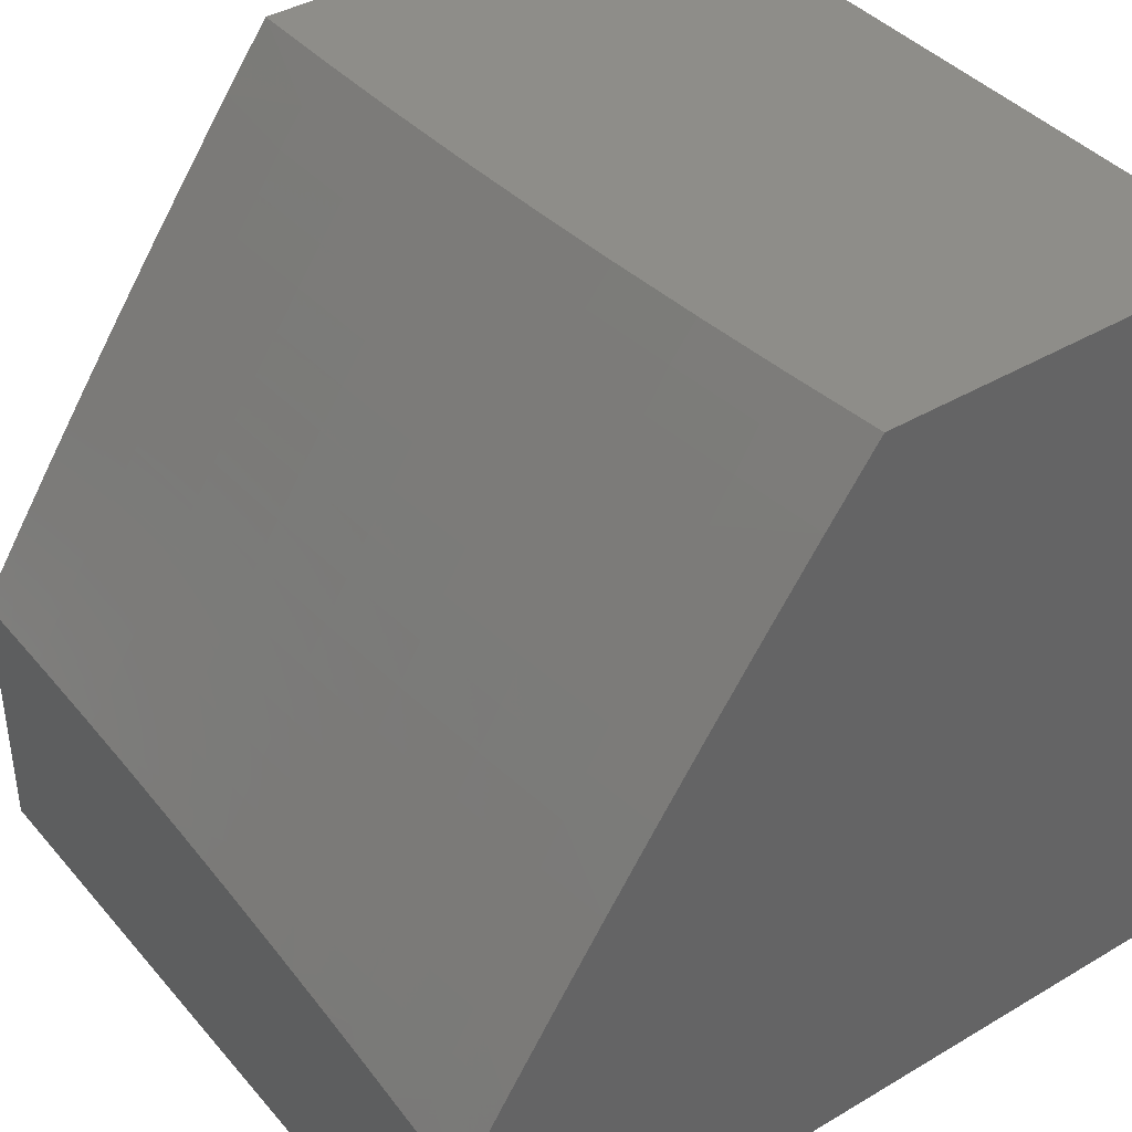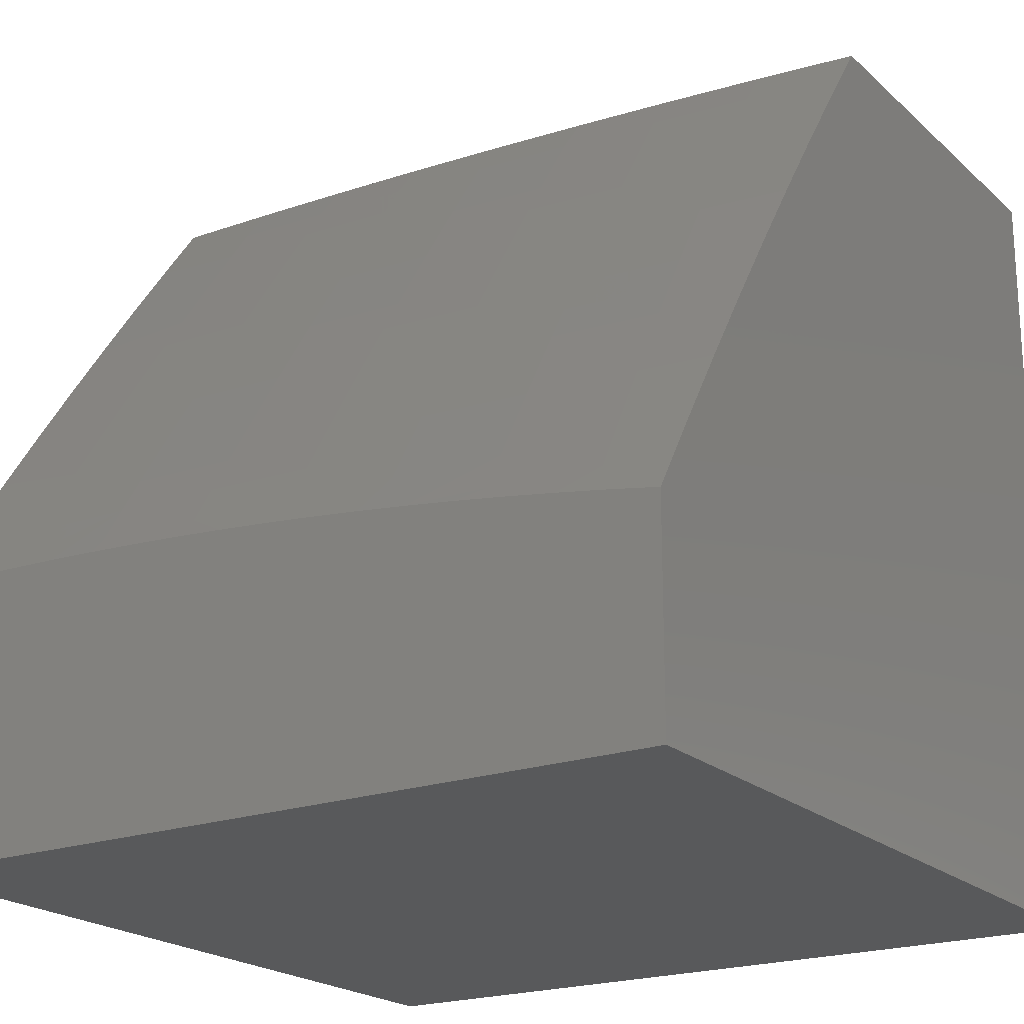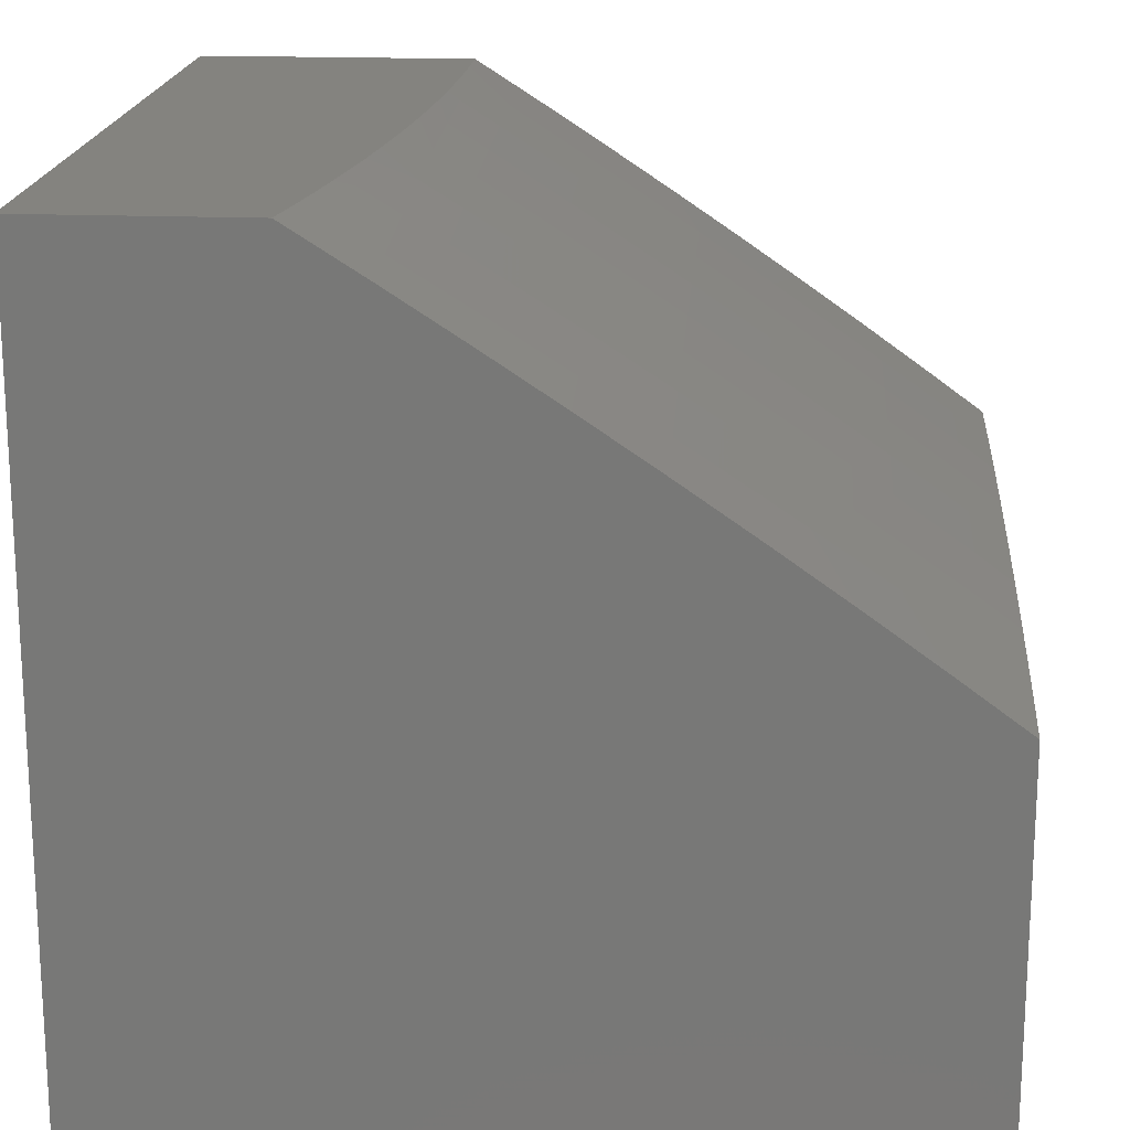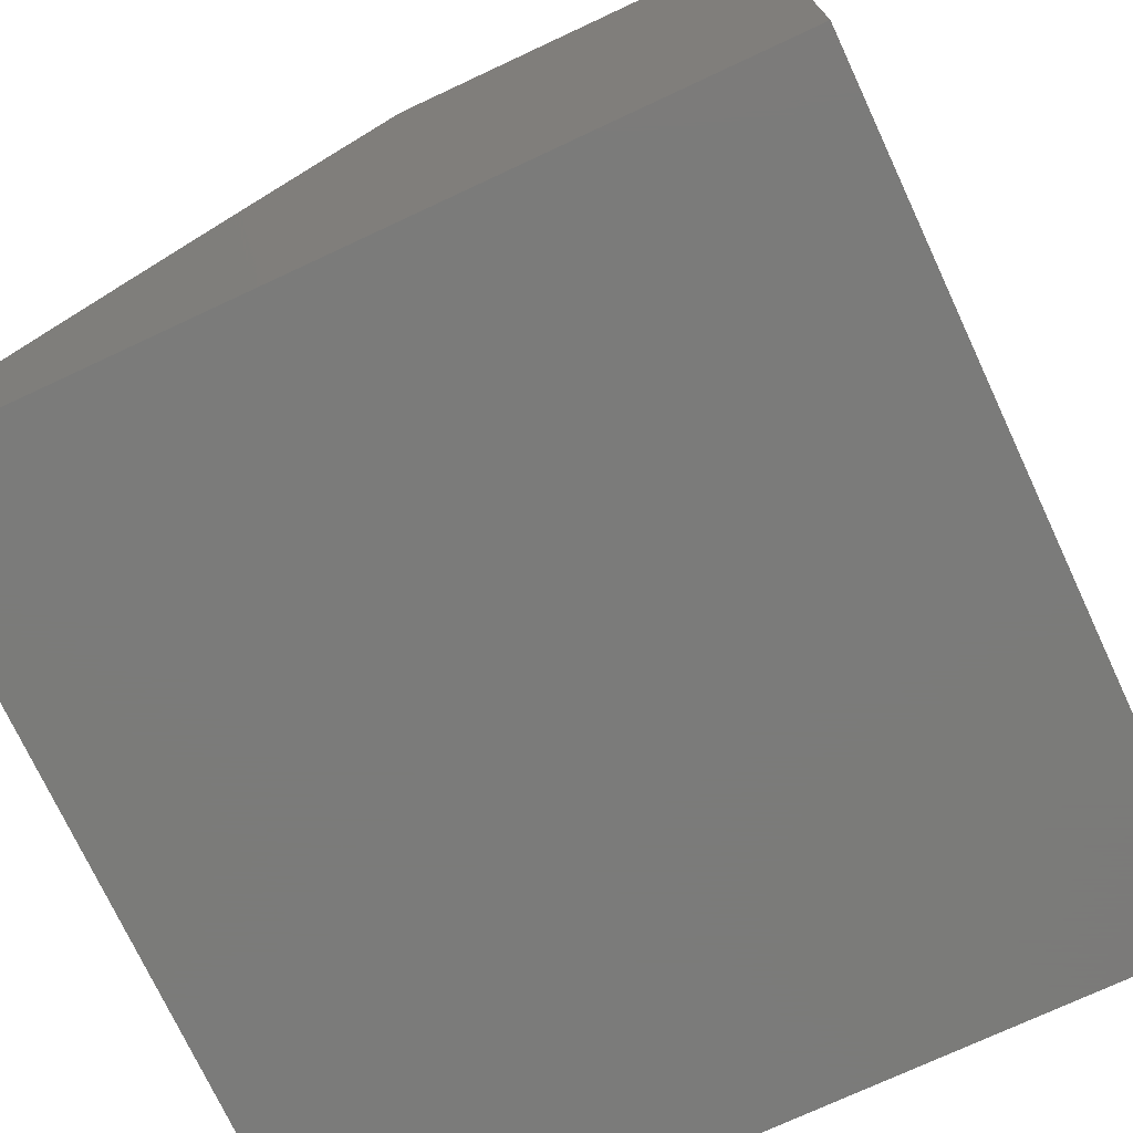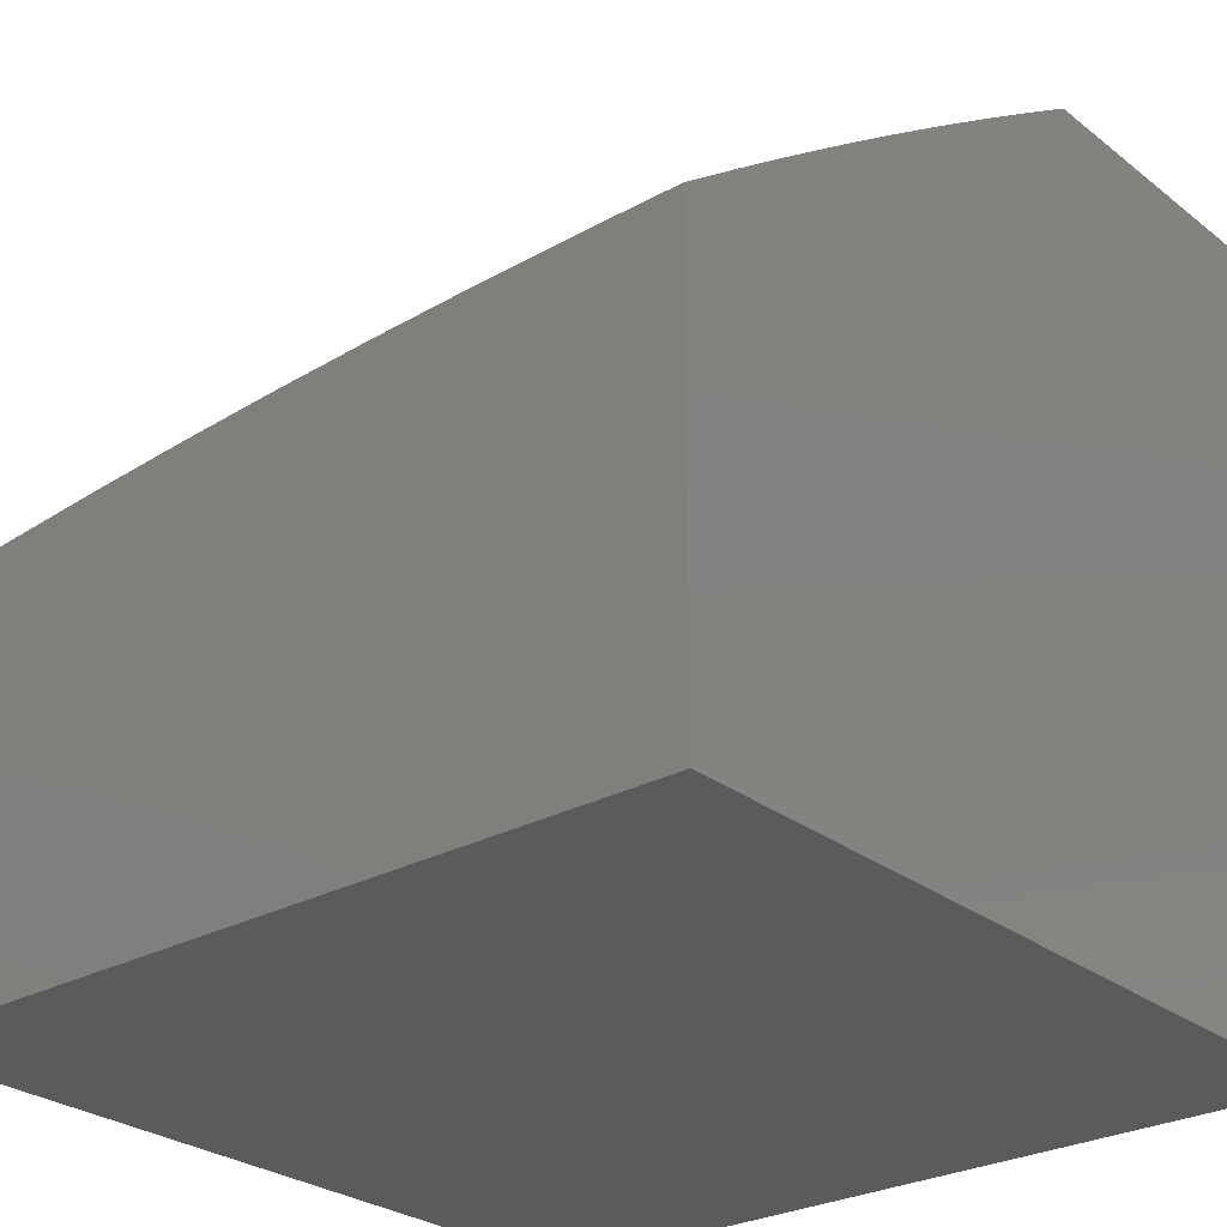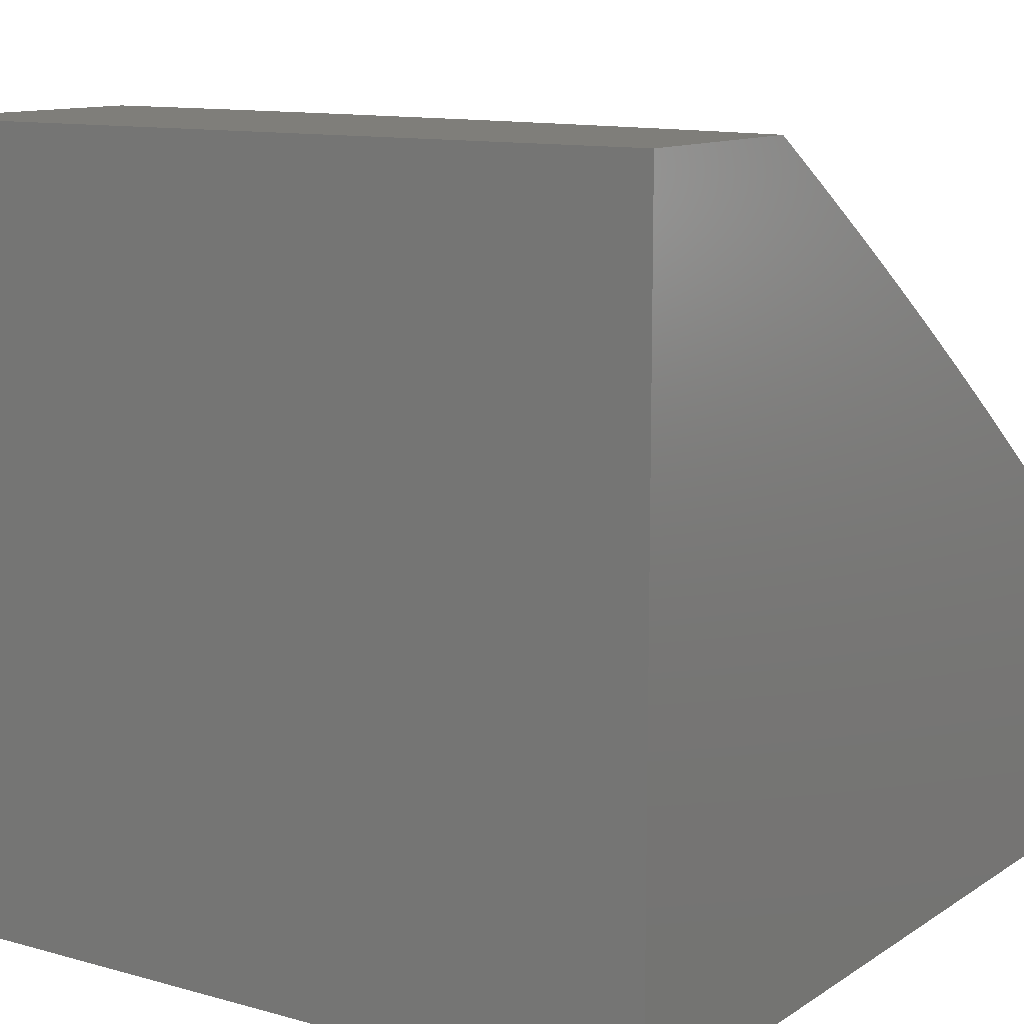
<metadata>
{"format":"stl","ext":"stl","renderer":"f3d","projection":"perspective","resolution":1024,"background":"white","views":[{"elev":40.0,"azim":-126.2,"up":"+Z"},{"elev":-20.8,"azim":-147.0,"up":"+Z"},{"elev":18.3,"azim":-85.6,"up":"+Y"},{"elev":-74.0,"azim":-65.0,"up":"+Z"},{"elev":-27.3,"azim":40.1,"up":"+Y"},{"elev":11.5,"azim":-146.2,"up":"+Y"}]}
</metadata>
<code>
# stl→obj: 146 verts, 288 faces
v -1 8.565 6.91
v -1 8.499 7
v -0.8764 8.545 6.955
v -0.8754 8.512 7
v -0.7507 8.524 7
v -0.7495 8.557 6.955
v -0.6258 8.533 7
v -0.6231 8.566 6.955
v -0.5008 8.541 7
v -0.4973 8.574 6.955
v -0.3757 8.547 7
v -0.372 8.58 6.955
v -0.2505 8.552 7
v -0.2473 8.585 6.955
v -0.1253 8.554 7
v -0.1233 8.587 6.955
v 0 8.555 7
v 0 8.613 6.92
v 0 8.671 6.84
v -0.1243 8.652 6.865
v -0.1238 8.62 6.91
v -0.1247 8.684 6.82
v 0 8.727 6.759
v -0.1252 8.716 6.774
v -0.1256 8.748 6.728
v -0.251 8.714 6.774
v -0.252 8.745 6.728
v -0.3776 8.709 6.774
v -0.3789 8.741 6.728
v -0.5047 8.703 6.774
v -0.5066 8.735 6.728
v -0.6325 8.695 6.774
v -0.6348 8.727 6.728
v -0.7608 8.685 6.774
v -0.7635 8.717 6.728
v -0.8896 8.674 6.774
v -0.8928 8.705 6.728
v -1 8.694 6.729
v -0.896 8.736 6.683
v -1 8.757 6.637
v -0.8992 8.767 6.637
v -0.9024 8.798 6.591
v -0.7717 8.81 6.591
v -0.7744 8.841 6.544
v -0.6438 8.851 6.544
v -0.646 8.881 6.498
v -0.5155 8.889 6.498
v -0.5173 8.92 6.451
v -0.387 8.926 6.451
v -0.3883 8.956 6.405
v -0.2582 8.961 6.405
v -0.259 8.99 6.358
v -0.1884 9 6.345
v -0.2511 9 6.343
v 0 8.783 6.678
v -0.1261 8.779 6.683
v -0.2529 8.777 6.683
v -0.3803 8.772 6.683
v -0.5084 8.766 6.683
v -0.6371 8.758 6.683
v -0.7663 8.748 6.683
v -0.1265 8.811 6.637
v 0 8.838 6.596
v -0.127 8.842 6.591
v -0.1274 8.872 6.544
v -0.2547 8.839 6.591
v -0.2555 8.87 6.544
v -0.383 8.834 6.591
v -0.3843 8.865 6.544
v -0.512 8.828 6.591
v -0.5138 8.859 6.544
v -0.6416 8.82 6.591
v 0 8.893 6.514
v -0.1279 8.903 6.498
v -0.2564 8.9 6.498
v -0.3857 8.896 6.498
v -0.1283 8.933 6.451
v 0 8.947 6.432
v -0.1287 8.963 6.405
v -0.06281 9 6.348
v -0.1292 8.993 6.358
v -0.1256 9 6.347
v 0 9 6.348
v -0.3138 9 6.34
v -0.3896 8.986 6.358
v -0.519 8.95 6.405
v -0.6482 8.912 6.451
v -0.7771 8.871 6.498
v -0.9055 8.829 6.544
v -1 8.819 6.545
v -0.3765 9 6.337
v -0.4392 9 6.332
v -0.5208 8.98 6.358
v -0.5017 9 6.327
v -0.5643 9 6.322
v -0.6526 8.971 6.358
v -0.6268 9 6.315
v -0.6892 9 6.308
v -0.7515 9 6.301
v -0.7875 8.991 6.311
v -0.7849 8.961 6.358
v -0.7823 8.931 6.405
v -0.6504 8.942 6.405
v -0.7797 8.901 6.451
v -0.8138 9 6.293
v -0.876 9 6.284
v -0.9209 8.979 6.311
v -0.938 9 6.274
v -1 9 6.264
v -1 8.941 6.358
v -0.9179 8.949 6.358
v -0.9148 8.919 6.405
v -1 8.88 6.452
v -0.9117 8.889 6.451
v -0.9087 8.859 6.498
v -1 8.63 6.82
v -0.8863 8.642 6.82
v -0.758 8.653 6.82
v -0.6302 8.663 6.82
v -0.5029 8.671 6.82
v -0.3762 8.677 6.82
v -0.2501 8.682 6.82
v -0.8831 8.61 6.865
v -0.8798 8.578 6.91
v -0.7524 8.589 6.91
v -0.6255 8.599 6.91
v -0.4991 8.607 6.91
v -0.3734 8.613 6.91
v -0.2483 8.617 6.91
v -0.7552 8.621 6.865
v -0.6278 8.631 6.865
v -0.501 8.639 6.865
v -0.3748 8.645 6.865
v -0.2492 8.65 6.865
v -0.769 8.779 6.637
v -0.6393 8.789 6.637
v -0.5102 8.797 6.637
v -0.3817 8.803 6.637
v -0.2538 8.808 6.637
v -0.2573 8.93 6.451
v 0 9 6
v 0 8 6
v 0 8 7
v -1 8 7
v -1 8 6
v -1 9 6
f 1 2 3
f 3 2 4
f 3 4 5
f 3 5 6
f 6 5 7
f 6 7 8
f 8 7 9
f 8 9 10
f 10 9 11
f 10 11 12
f 12 11 13
f 12 13 14
f 14 13 15
f 14 15 16
f 16 15 17
f 16 17 18
f 19 20 18
f 18 20 21
f 18 21 16
f 16 21 14
f 20 19 22
f 22 19 23
f 22 23 24
f 24 23 25
f 24 25 26
f 26 25 27
f 26 27 28
f 28 27 29
f 28 29 30
f 30 29 31
f 30 31 32
f 32 31 33
f 32 33 34
f 34 33 35
f 34 35 36
f 36 35 37
f 36 37 38
f 38 37 39
f 38 39 40
f 40 39 41
f 40 41 42
f 42 41 43
f 42 43 44
f 44 43 45
f 44 45 46
f 46 45 47
f 46 47 48
f 48 47 49
f 48 49 50
f 50 49 51
f 50 51 52
f 52 51 53
f 52 53 54
f 23 55 25
f 25 55 56
f 25 56 27
f 27 56 57
f 27 57 29
f 29 57 58
f 29 58 31
f 31 58 59
f 31 59 33
f 33 59 60
f 33 60 35
f 35 60 61
f 35 61 37
f 37 61 39
f 56 55 62
f 62 55 63
f 62 63 64
f 64 63 65
f 64 65 66
f 66 65 67
f 66 67 68
f 68 67 69
f 68 69 70
f 70 69 71
f 70 71 72
f 72 71 45
f 72 45 43
f 63 73 65
f 65 73 74
f 65 74 67
f 67 74 75
f 67 75 69
f 69 75 76
f 69 76 71
f 71 76 47
f 71 47 45
f 74 73 77
f 77 73 78
f 77 78 79
f 79 78 80
f 79 80 81
f 81 80 82
f 81 82 53
f 78 83 80
f 54 84 52
f 52 84 85
f 52 85 50
f 50 85 86
f 50 86 48
f 48 86 87
f 48 87 46
f 46 87 88
f 46 88 44
f 44 88 89
f 44 89 42
f 42 89 90
f 42 90 40
f 84 91 85
f 85 91 92
f 85 92 93
f 93 92 94
f 93 94 95
f 93 95 96
f 96 95 97
f 96 97 98
f 99 100 98
f 98 100 101
f 98 101 96
f 96 101 102
f 96 102 103
f 103 102 104
f 103 104 87
f 87 104 88
f 99 105 100
f 100 105 106
f 100 106 107
f 107 106 108
f 107 108 109
f 109 110 107
f 107 110 111
f 107 111 100
f 100 111 101
f 111 110 112
f 112 110 113
f 112 113 114
f 114 113 115
f 114 115 104
f 104 115 88
f 113 90 115
f 115 90 89
f 115 89 88
f 38 116 36
f 36 116 117
f 36 117 34
f 34 117 118
f 34 118 32
f 32 118 119
f 32 119 30
f 30 119 120
f 30 120 28
f 28 120 121
f 28 121 26
f 26 121 122
f 26 122 24
f 24 122 22
f 117 116 123
f 123 116 1
f 123 1 124
f 124 1 3
f 124 3 125
f 125 3 6
f 125 6 126
f 126 6 8
f 126 8 127
f 127 8 10
f 127 10 128
f 128 10 12
f 128 12 129
f 129 12 14
f 129 14 21
f 118 117 123
f 123 124 130
f 130 124 125
f 130 125 131
f 131 125 126
f 131 126 132
f 132 126 127
f 132 127 133
f 133 127 128
f 133 128 134
f 134 128 129
f 134 129 20
f 20 129 21
f 41 39 135
f 135 39 61
f 135 61 136
f 136 61 60
f 136 60 137
f 137 60 59
f 137 59 138
f 138 59 58
f 138 58 139
f 139 58 57
f 139 57 62
f 62 57 56
f 101 111 112
f 104 102 114
f 114 102 112
f 102 101 112
f 119 118 130
f 130 118 123
f 119 130 131
f 72 43 135
f 135 43 41
f 72 135 136
f 120 119 131
f 120 131 132
f 70 72 136
f 70 136 137
f 93 96 103
f 93 103 86
f 86 103 87
f 121 120 132
f 121 132 133
f 68 70 137
f 68 137 138
f 49 47 76
f 85 93 86
f 122 121 133
f 122 133 134
f 66 68 138
f 66 138 139
f 49 76 140
f 140 76 75
f 140 75 77
f 77 75 74
f 22 122 134
f 22 134 20
f 64 66 139
f 64 139 62
f 49 140 51
f 51 140 79
f 51 79 81
f 79 140 77
f 81 53 51
f 83 78 141
f 141 78 142
f 142 78 73
f 142 73 63
f 63 55 142
f 142 55 23
f 142 23 19
f 142 19 143
f 143 19 18
f 143 18 17
f 17 15 143
f 143 15 13
f 143 13 11
f 11 9 143
f 143 9 7
f 143 7 144
f 144 7 5
f 144 5 4
f 4 2 144
f 142 145 141
f 141 145 146
f 144 145 143
f 143 145 142
f 2 1 144
f 144 1 116
f 144 116 145
f 145 116 38
f 145 38 40
f 40 90 145
f 145 90 113
f 145 113 110
f 109 146 110
f 110 146 145
f 109 108 146
f 146 108 106
f 146 106 105
f 105 99 146
f 146 99 98
f 146 98 141
f 141 98 97
f 141 97 95
f 95 94 141
f 141 94 92
f 141 92 91
f 91 84 141
f 141 84 54
f 141 54 53
f 53 82 141
f 141 82 80
f 141 80 83

</code>
